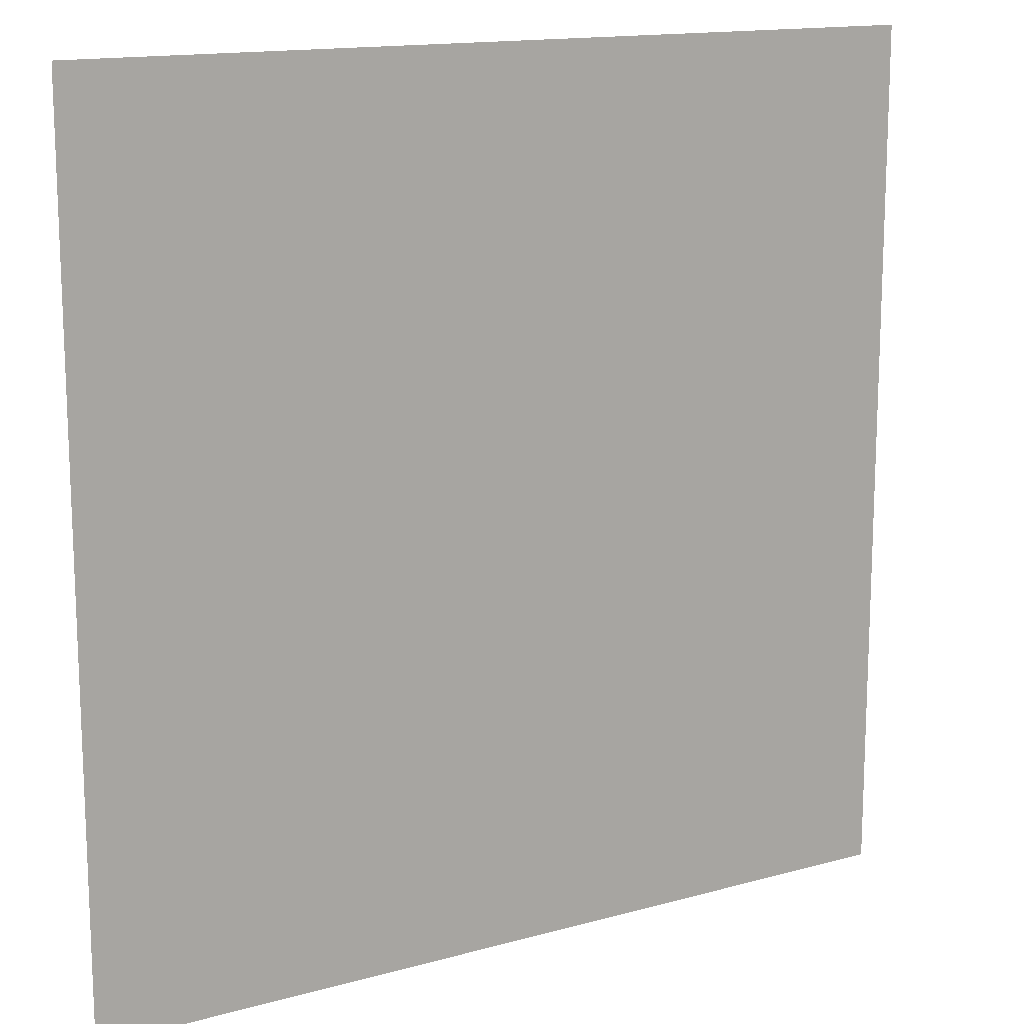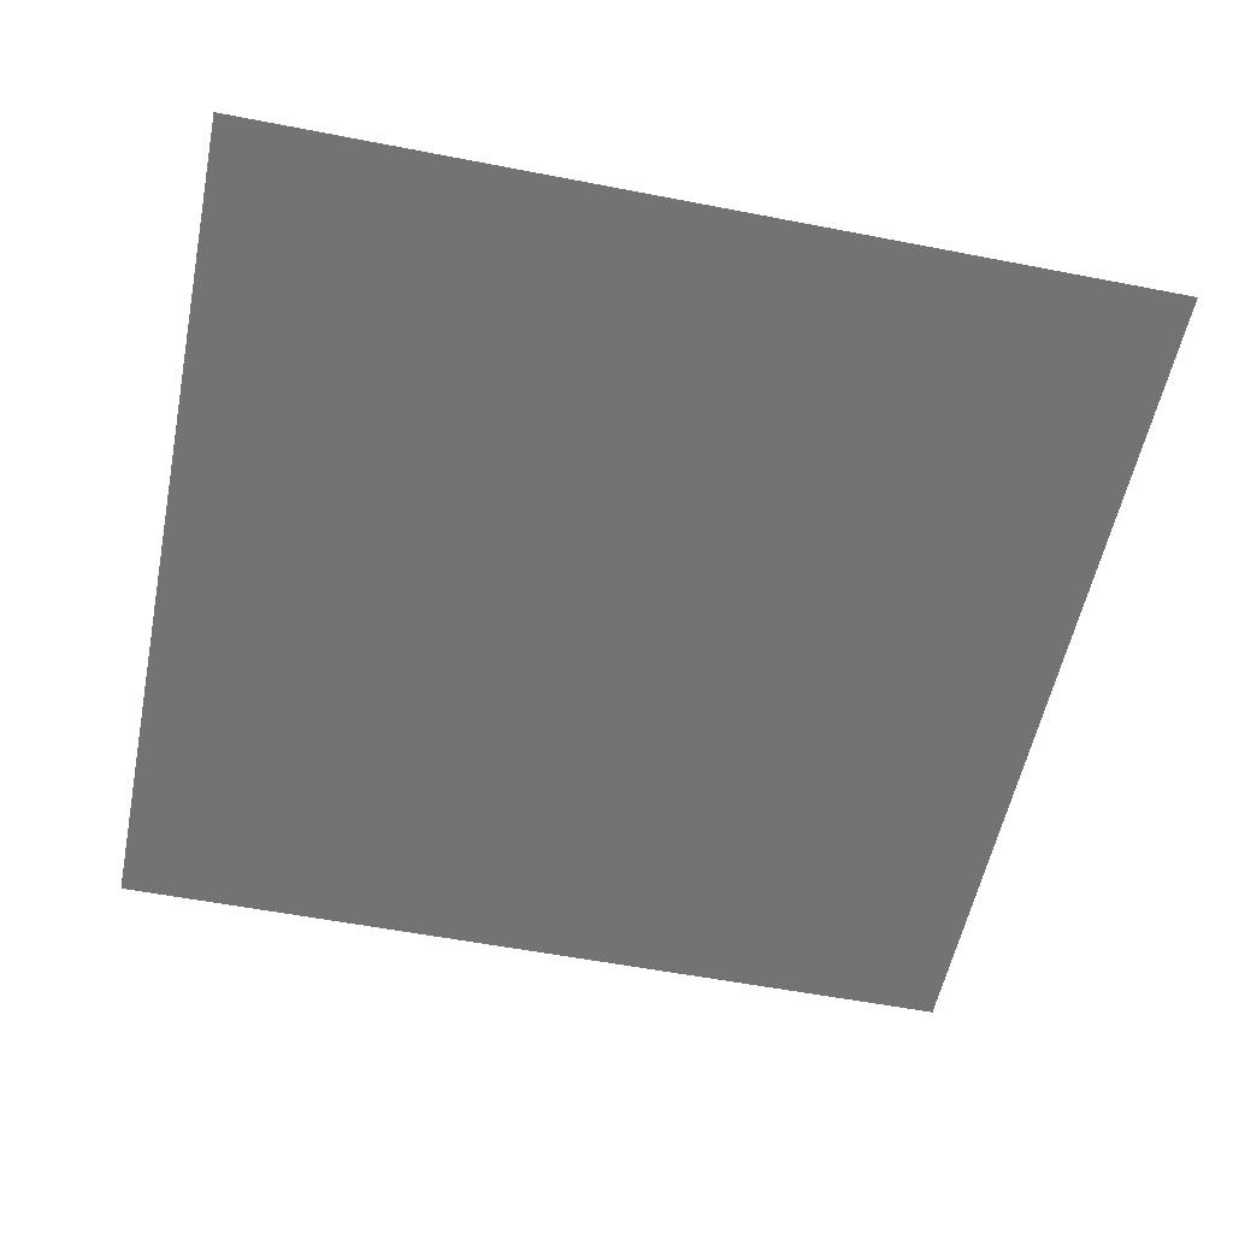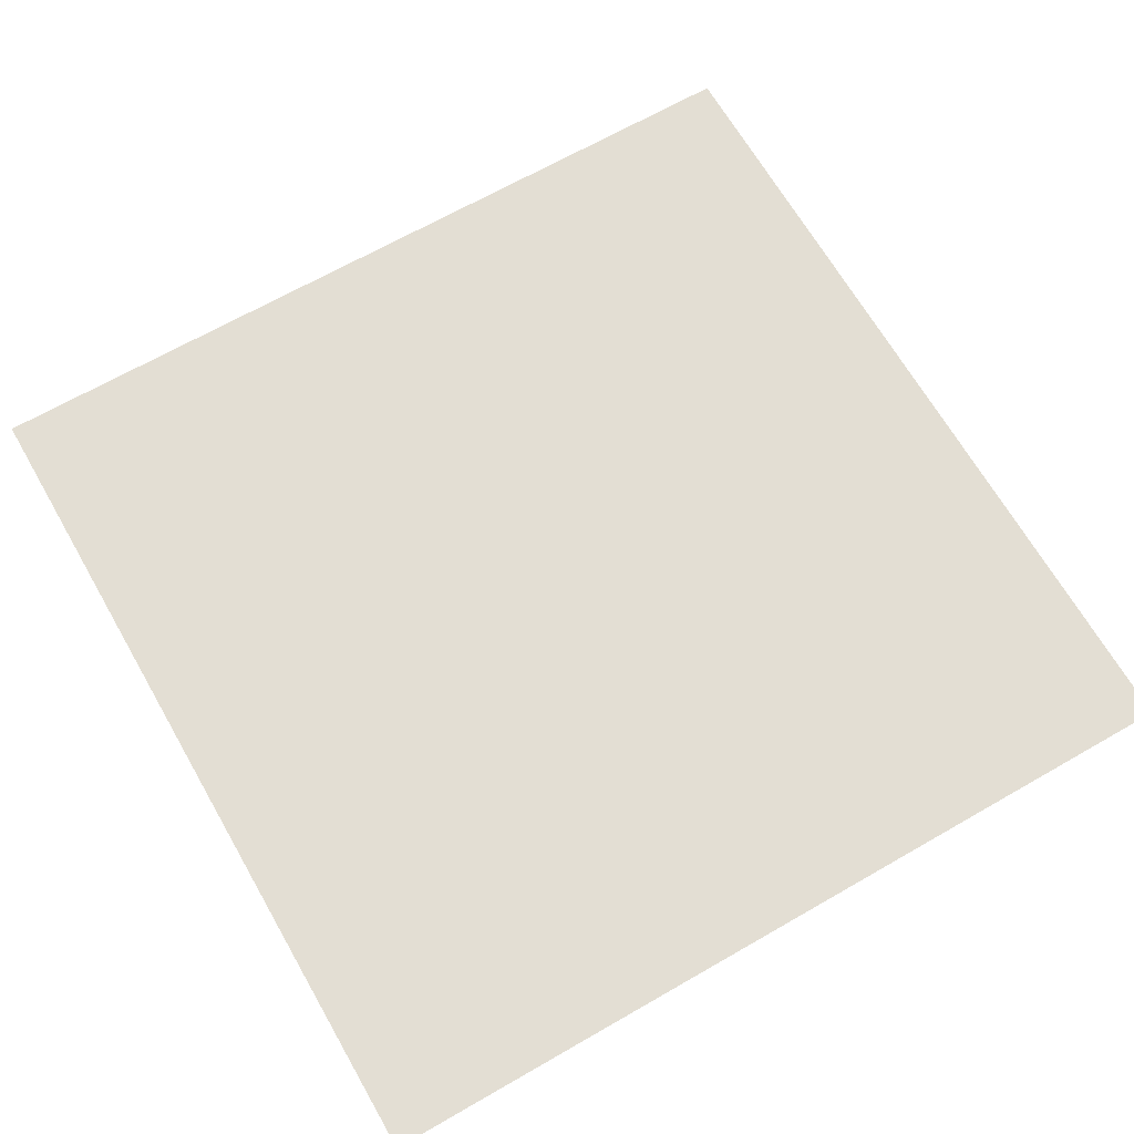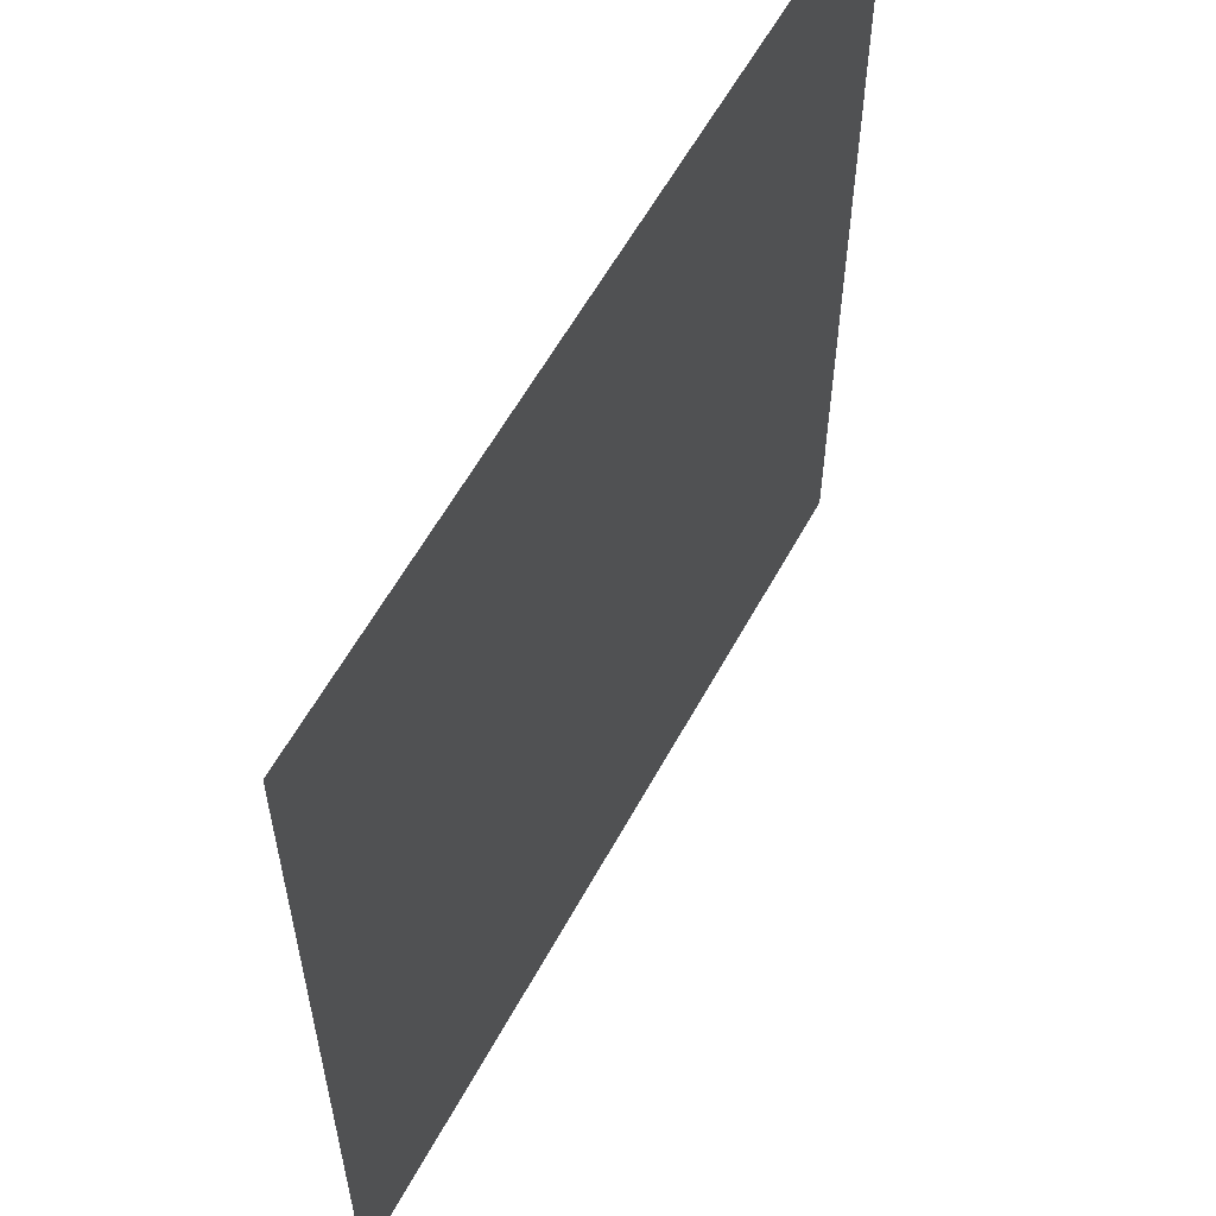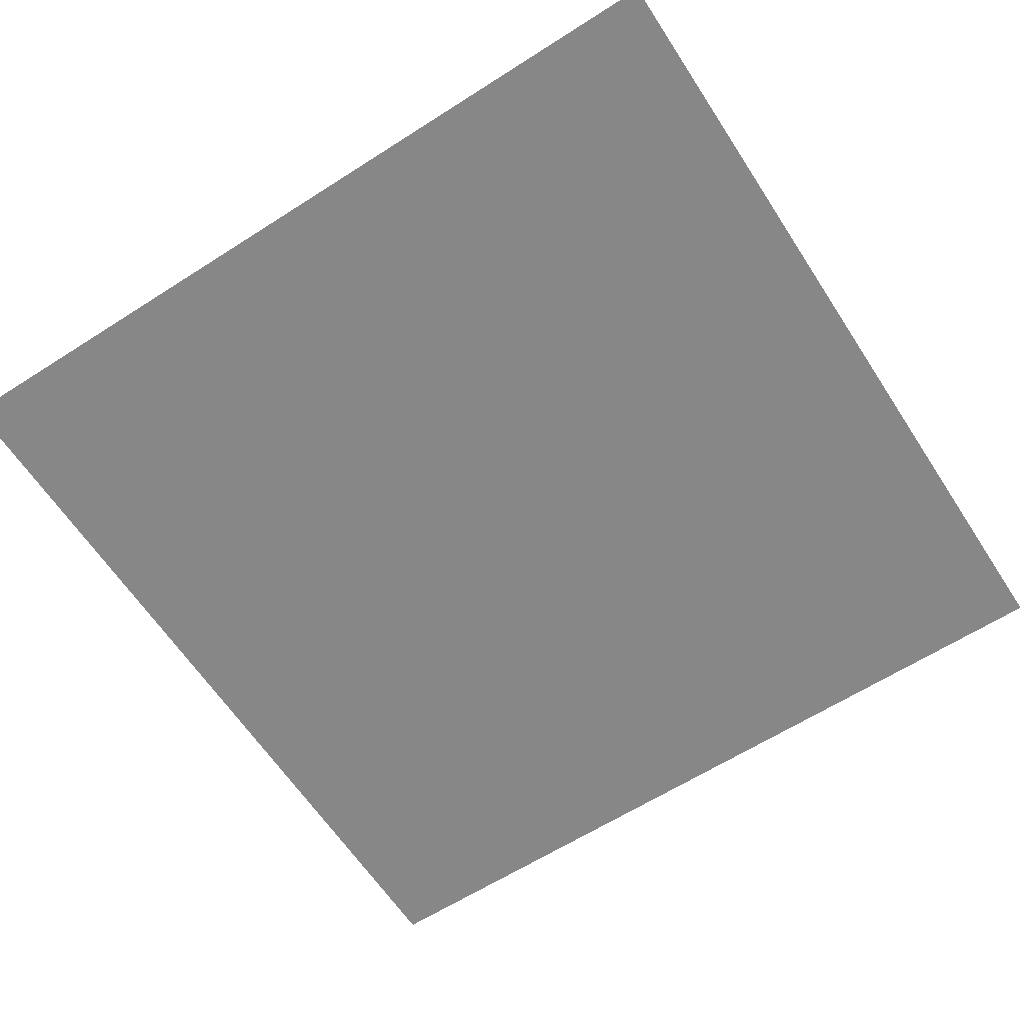
<metadata>
{"format":"obj","ext":"obj","renderer":"f3d","projection":"perspective","resolution":1024,"background":"white","views":[{"elev":14.5,"azim":148.8,"up":"+Y"},{"elev":-56.0,"azim":168.5,"up":"+Z"},{"elev":67.2,"azim":150.1,"up":"+Z"},{"elev":58.9,"azim":118.4,"up":"+Y"},{"elev":-62.3,"azim":-57.0,"up":"+Z"}]}
</metadata>
<code>
v -208 -96 0
v -464 -96 0
v -464 160 0
v -208 160 0
g Chapter1_mesh_0043
f 1 2 3 4

</code>
